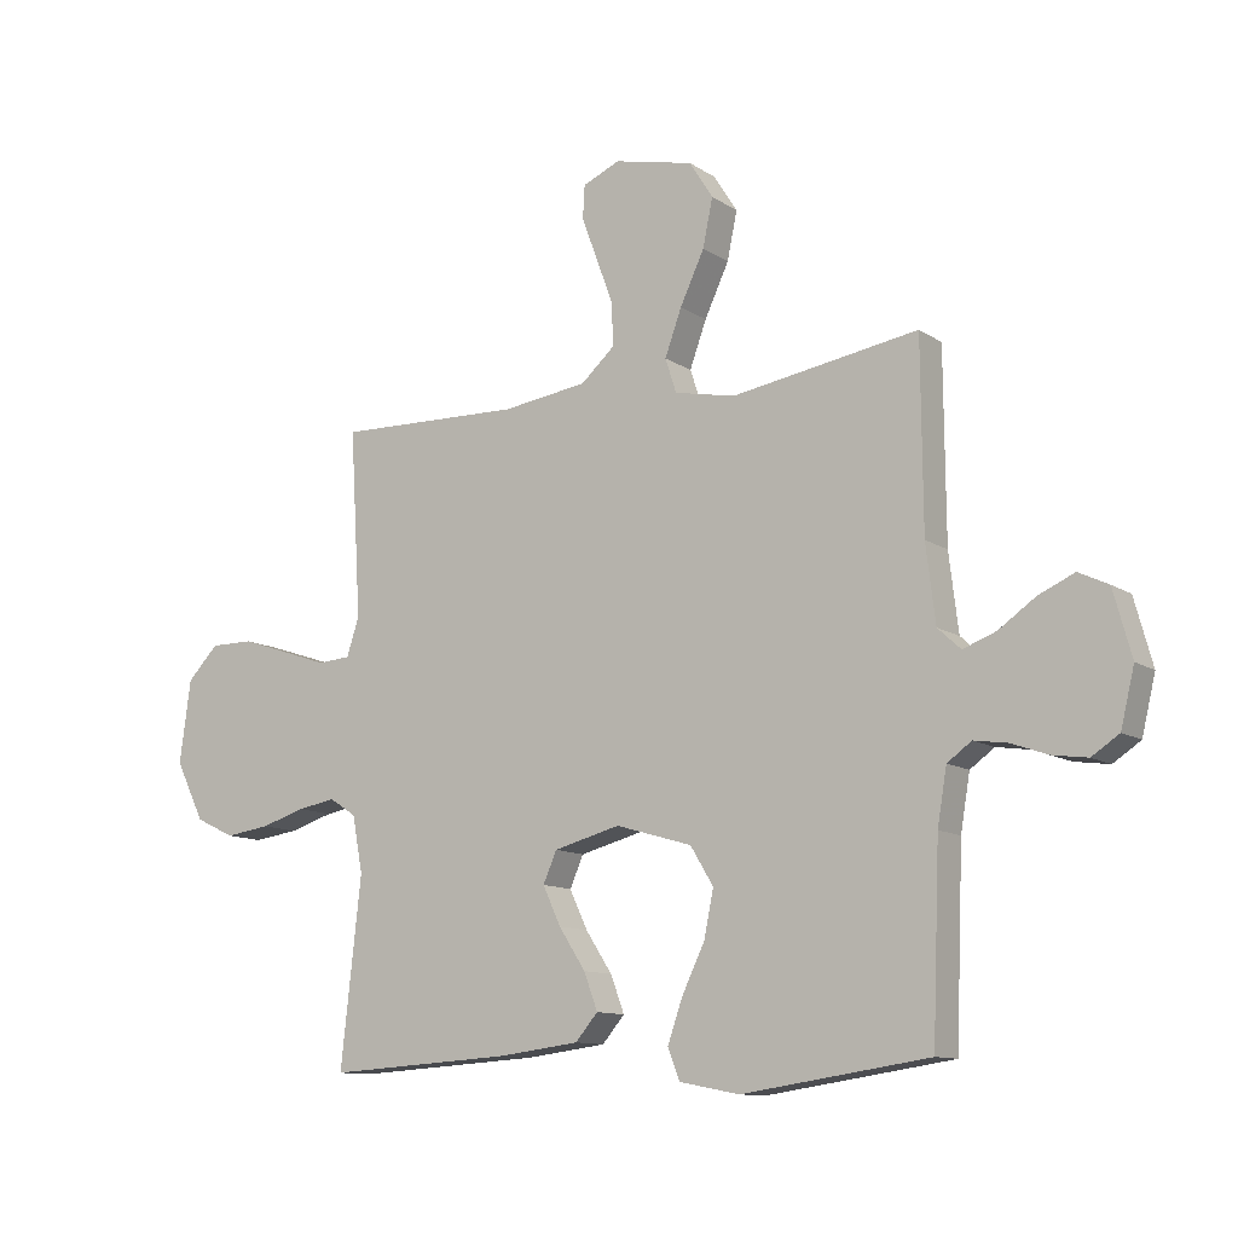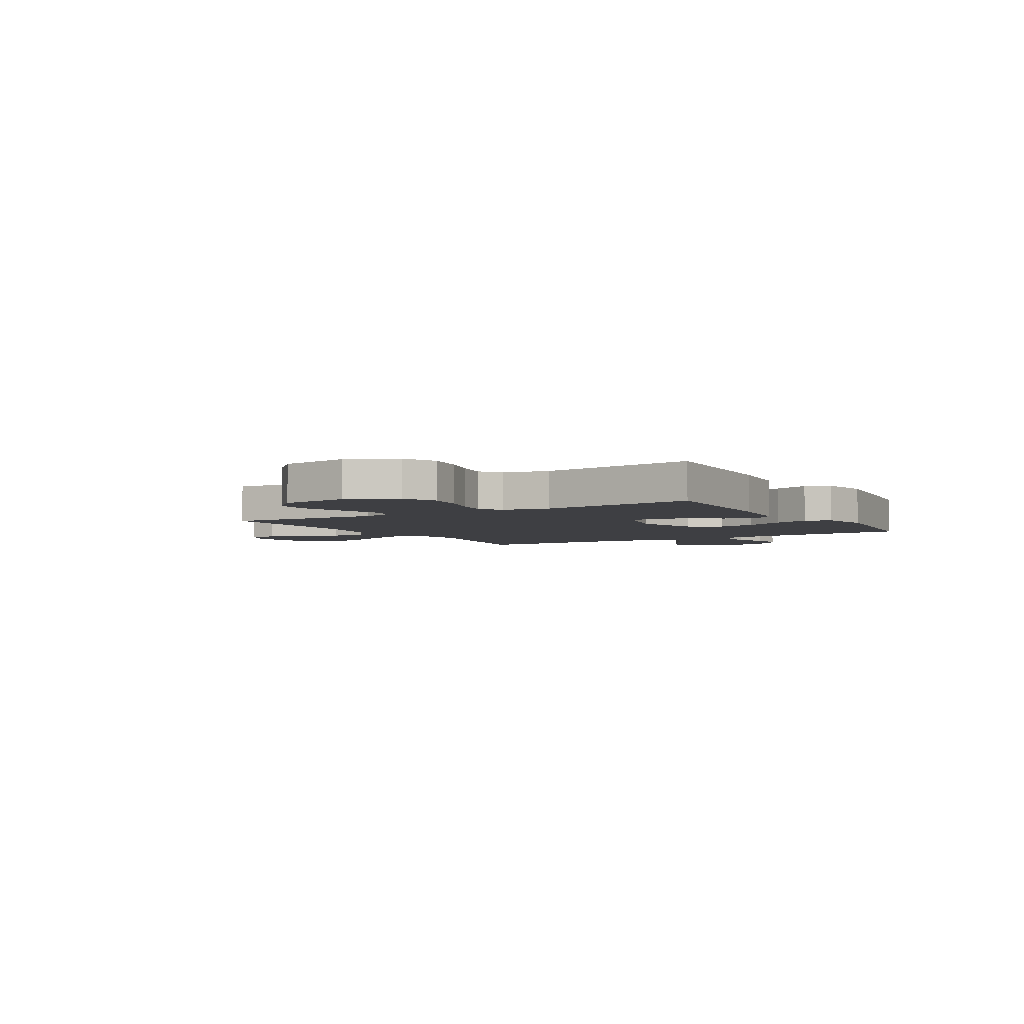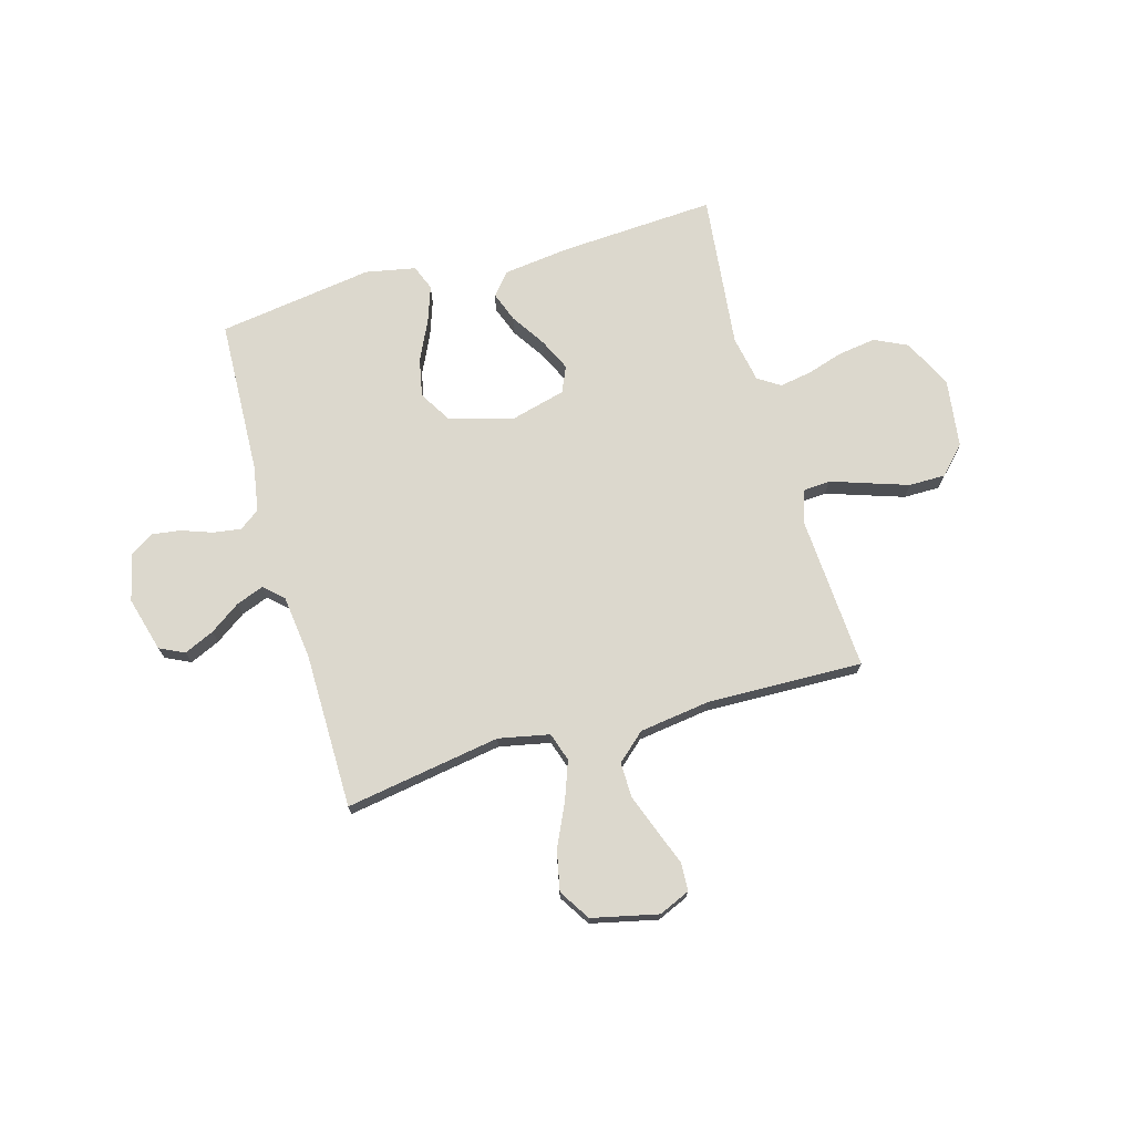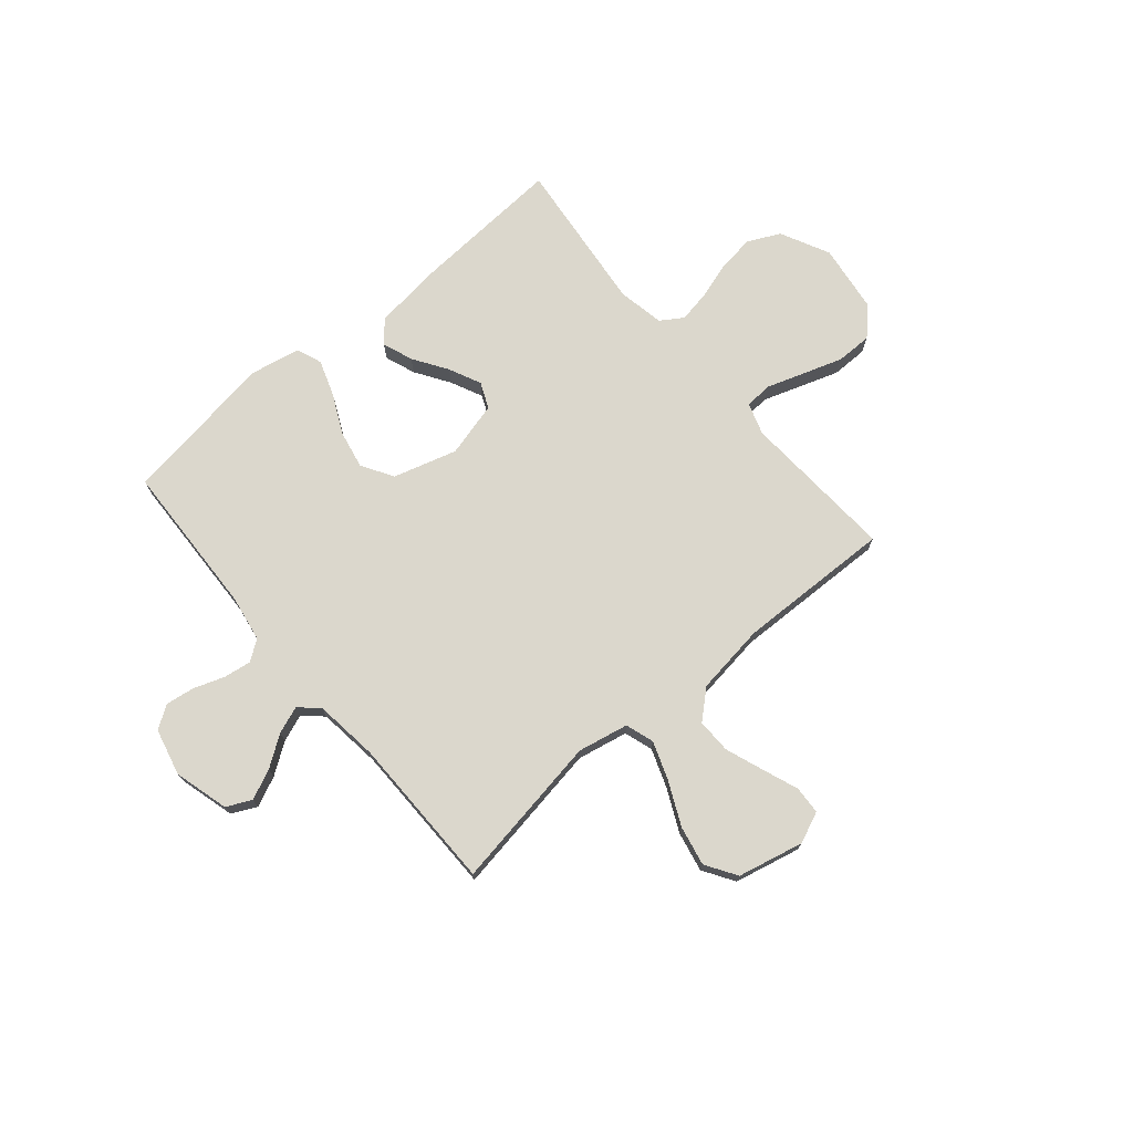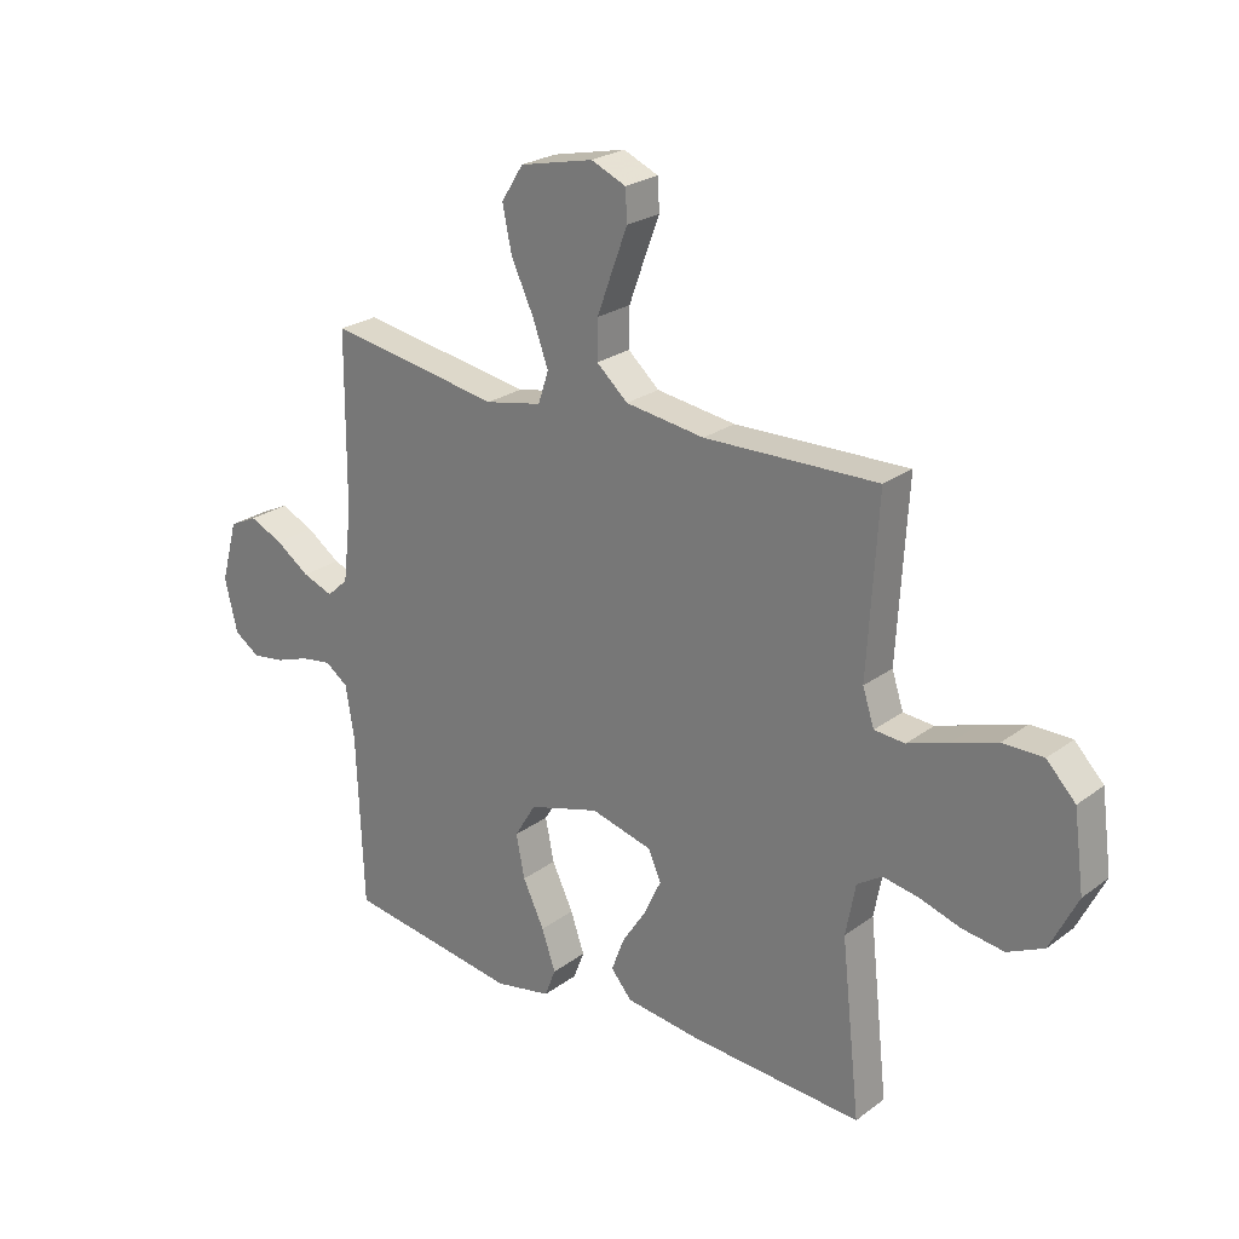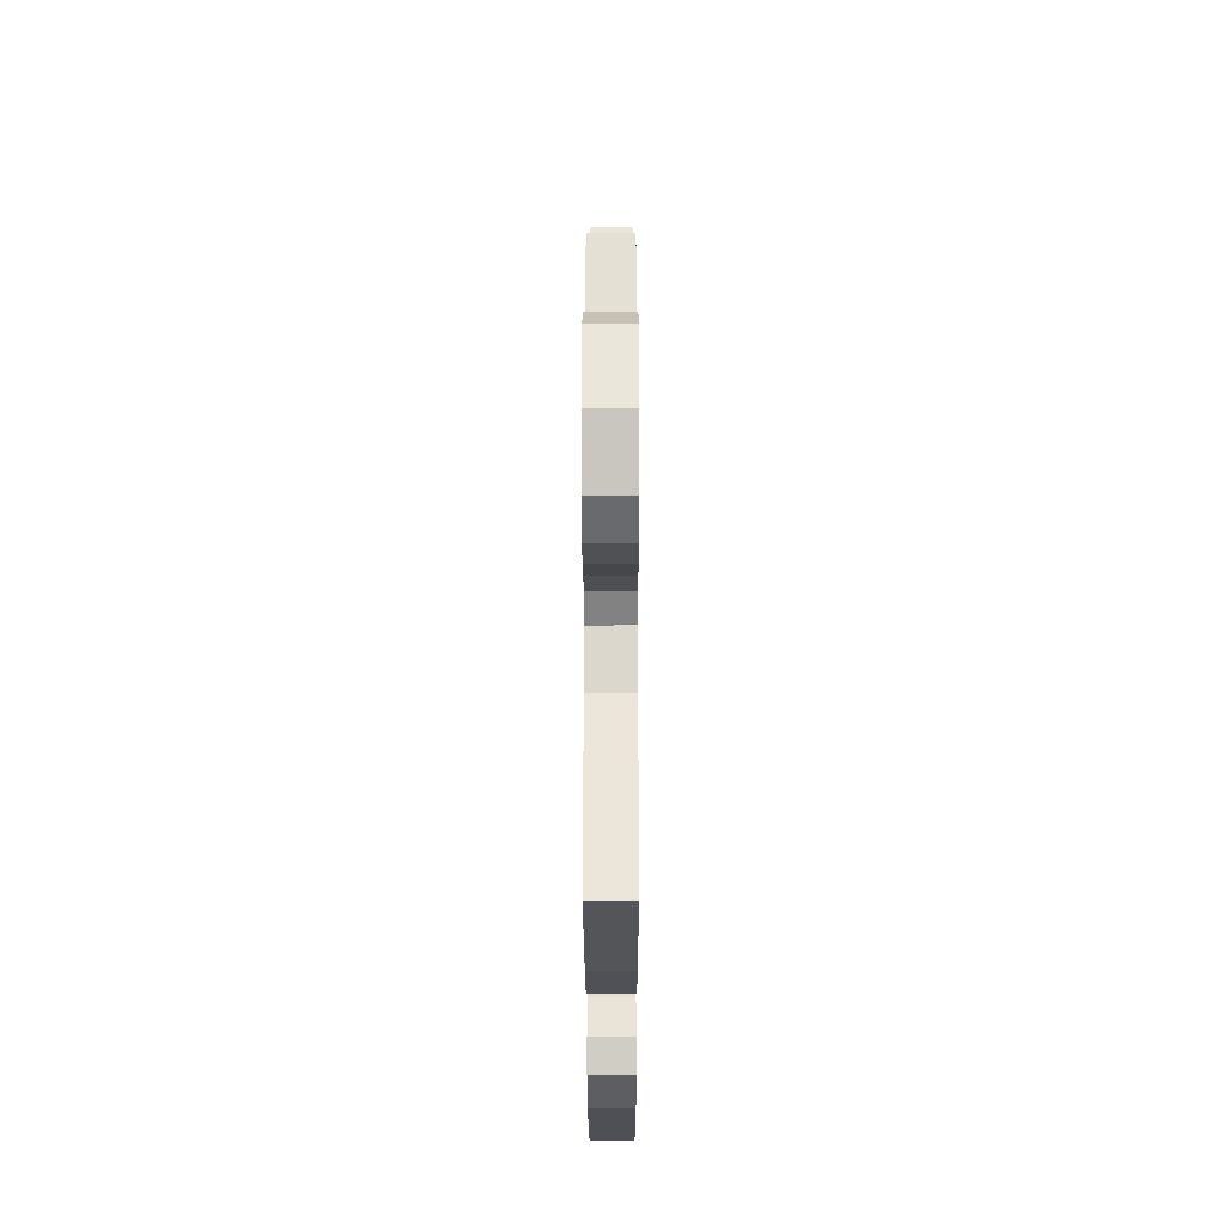
<metadata>
{"format":"obj","ext":"obj","renderer":"f3d","projection":"perspective","resolution":1024,"background":"white","views":[{"elev":-11.3,"azim":-146.9,"up":"+Z"},{"elev":-4.2,"azim":121.3,"up":"+Y"},{"elev":72.4,"azim":-15.9,"up":"+Y"},{"elev":73.2,"azim":-40.3,"up":"+Y"},{"elev":24.4,"azim":39.8,"up":"+Z"},{"elev":-27.6,"azim":90.1,"up":"+Z"}]}
</metadata>
<code>
v -0.5 0.07 -0.5
v -0.512 0.07 -0.2
v -0.527 0.07 -0.111
v -0.566 0.07 -0.083
v -0.62 0.07 -0.091
v -0.679 0.07 -0.112
v -0.735 0.07 -0.12
v -0.779 0.07 -0.091
v -0.801 0.07 0
v -0.772 0.07 0.106
v -0.724 0.07 0.129
v -0.666 0.07 0.103
v -0.607 0.07 0.062
v -0.554 0.07 0.042
v -0.517 0.07 0.076
v -0.502 0.07 0.2
v -0.5 0.07 0.5
v -0.2 0.07 0.451
v -0.102 0.07 0.471
v -0.084 0.07 0.526
v -0.111 0.07 0.6
v -0.15 0.07 0.683
v -0.166 0.07 0.76
v -0.128 0.07 0.82
v 0 0.07 0.849
v 0.06 0.07 0.823
v 0.063 0.07 0.769
v 0.037 0.07 0.7
v 0.01 0.07 0.626
v 0.009 0.07 0.559
v 0.063 0.07 0.511
v 0.2 0.07 0.492
v 0.5 0.07 0.5
v 0.482 0.07 0.2
v 0.502 0.07 0.139
v 0.555 0.07 0.135
v 0.626 0.07 0.159
v 0.704 0.07 0.185
v 0.774 0.07 0.185
v 0.824 0.07 0.133
v 0.842 0.07 0
v 0.795 0.07 -0.095
v 0.732 0.07 -0.125
v 0.66 0.07 -0.115
v 0.589 0.07 -0.093
v 0.527 0.07 -0.082
v 0.484 0.07 -0.11
v 0.467 0.07 -0.2
v 0.5 0.07 -0.5
v 0.2 0.07 -0.482
v 0.071 0.07 -0.466
v 0.035 0.07 -0.424
v 0.057 0.07 -0.365
v 0.1 0.07 -0.299
v 0.129 0.07 -0.237
v 0.107 0.07 -0.187
v 0 0.07 -0.159
v -0.123 0.07 -0.195
v -0.16 0.07 -0.256
v -0.145 0.07 -0.33
v -0.108 0.07 -0.407
v -0.084 0.07 -0.476
v -0.103 0.07 -0.525
v -0.2 0.07 -0.544
v -0.5 0 -0.5
v -0.512 0 -0.2
v -0.527 0 -0.111
v -0.566 0 -0.083
v -0.62 0 -0.091
v -0.679 0 -0.112
v -0.735 0 -0.12
v -0.779 0 -0.091
v -0.801 0 0
v -0.772 0 0.106
v -0.724 0 0.129
v -0.666 0 0.103
v -0.607 0 0.062
v -0.554 0 0.042
v -0.517 0 0.076
v -0.502 0 0.2
v -0.5 0 0.5
v -0.2 0 0.451
v -0.102 0 0.471
v -0.084 0 0.526
v -0.111 0 0.6
v -0.15 0 0.683
v -0.166 0 0.76
v -0.128 0 0.82
v 0 0 0.849
v 0.06 0 0.823
v 0.063 0 0.769
v 0.037 0 0.7
v 0.01 0 0.626
v 0.009 0 0.559
v 0.063 0 0.511
v 0.2 0 0.492
v 0.5 0 0.5
v 0.482 0 0.2
v 0.502 0 0.139
v 0.555 0 0.135
v 0.626 0 0.159
v 0.704 0 0.185
v 0.774 0 0.185
v 0.824 0 0.133
v 0.842 0 0
v 0.795 0 -0.095
v 0.732 0 -0.125
v 0.66 0 -0.115
v 0.589 0 -0.093
v 0.527 0 -0.082
v 0.484 0 -0.11
v 0.467 0 -0.2
v 0.5 0 -0.5
v 0.2 0 -0.482
v 0.071 0 -0.466
v 0.035 0 -0.424
v 0.057 0 -0.365
v 0.1 0 -0.299
v 0.129 0 -0.237
v 0.107 0 -0.187
v 0 0 -0.159
v -0.123 0 -0.195
v -0.16 0 -0.256
v -0.145 0 -0.33
v -0.108 0 -0.407
v -0.084 0 -0.476
v -0.103 0 -0.525
v -0.2 0 -0.544
f 64 1 2
f 63 64 2
f 62 63 2
f 61 62 2
f 60 61 2
f 59 60 2 3
f 58 59 3 4
f 57 58 4
f 52 53 54
f 51 52 54
f 50 51 54
f 49 50 54
f 48 49 54
f 47 48 54 55
f 46 47 55 56
f 43 44 45
f 42 43 45
f 41 42 45
f 40 41 45
f 39 40 45
f 38 39 45
f 37 38 45
f 36 37 45
f 35 36 45 46
f 46 56 57
f 35 46 57
f 34 35 57
f 26 27 28
f 25 26 28
f 24 25 28
f 23 24 28
f 22 23 28
f 21 22 28
f 20 21 28 29
f 19 20 29 30
f 16 17 18
f 15 16 18 19
f 11 12 13
f 10 11 13
f 9 10 13
f 8 9 13
f 7 8 13
f 6 7 13
f 5 6 13
f 4 5 13 14
f 4 14 15
f 57 4 15
f 34 57 15
f 33 34 15
f 32 33 15
f 31 32 15 19
f 19 30 31
f 66 65 128
f 66 128 127
f 66 127 126
f 66 126 125
f 66 125 124
f 67 66 124 123
f 68 67 123 122
f 68 122 121
f 118 117 116
f 118 116 115
f 118 115 114
f 118 114 113
f 118 113 112
f 119 118 112 111
f 120 119 111 110
f 109 108 107
f 109 107 106
f 109 106 105
f 109 105 104
f 109 104 103
f 109 103 102
f 109 102 101
f 109 101 100
f 110 109 100 99
f 121 120 110
f 121 110 99
f 121 99 98
f 92 91 90
f 92 90 89
f 92 89 88
f 92 88 87
f 92 87 86
f 92 86 85
f 93 92 85 84
f 94 93 84 83
f 82 81 80
f 83 82 80 79
f 77 76 75
f 77 75 74
f 77 74 73
f 77 73 72
f 77 72 71
f 77 71 70
f 77 70 69
f 78 77 69 68
f 79 78 68
f 79 68 121
f 79 121 98
f 79 98 97
f 79 97 96
f 83 79 96 95
f 95 94 83
f 1 65 66 2
f 2 66 67 3
f 3 67 68 4
f 4 68 69 5
f 5 69 70 6
f 6 70 71 7
f 7 71 72 8
f 8 72 73 9
f 9 73 74 10
f 10 74 75 11
f 11 75 76 12
f 12 76 77 13
f 13 77 78 14
f 14 78 79 15
f 15 79 80 16
f 16 80 81 17
f 17 81 82 18
f 18 82 83 19
f 19 83 84 20
f 20 84 85 21
f 21 85 86 22
f 22 86 87 23
f 23 87 88 24
f 24 88 89 25
f 25 89 90 26
f 26 90 91 27
f 27 91 92 28
f 28 92 93 29
f 29 93 94 30
f 30 94 95 31
f 31 95 96 32
f 32 96 97 33
f 33 97 98 34
f 34 98 99 35
f 35 99 100 36
f 36 100 101 37
f 37 101 102 38
f 38 102 103 39
f 39 103 104 40
f 40 104 105 41
f 41 105 106 42
f 42 106 107 43
f 43 107 108 44
f 44 108 109 45
f 45 109 110 46
f 46 110 111 47
f 47 111 112 48
f 48 112 113 49
f 49 113 114 50
f 50 114 115 51
f 51 115 116 52
f 52 116 117 53
f 53 117 118 54
f 54 118 119 55
f 55 119 120 56
f 56 120 121 57
f 57 121 122 58
f 58 122 123 59
f 59 123 124 60
f 60 124 125 61
f 61 125 126 62
f 62 126 127 63
f 63 127 128 64
f 64 128 65 1

</code>
